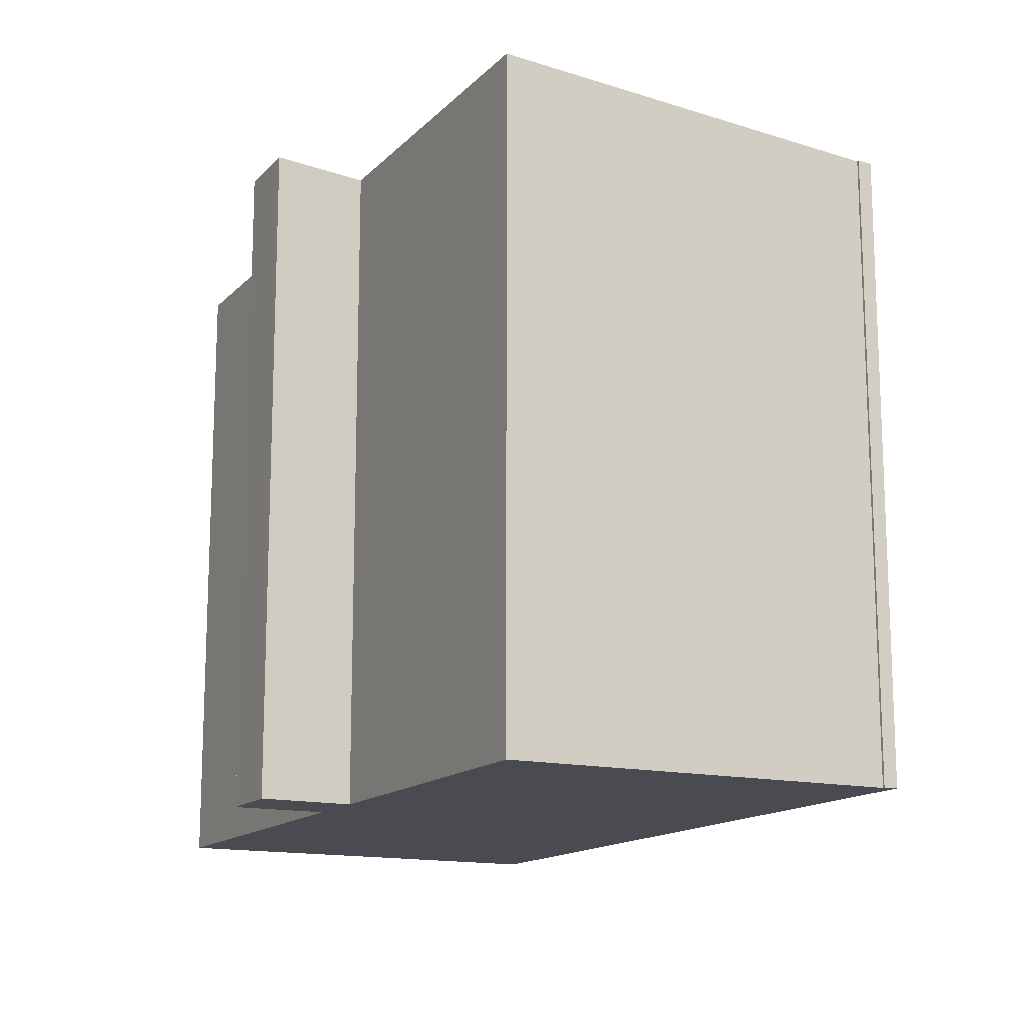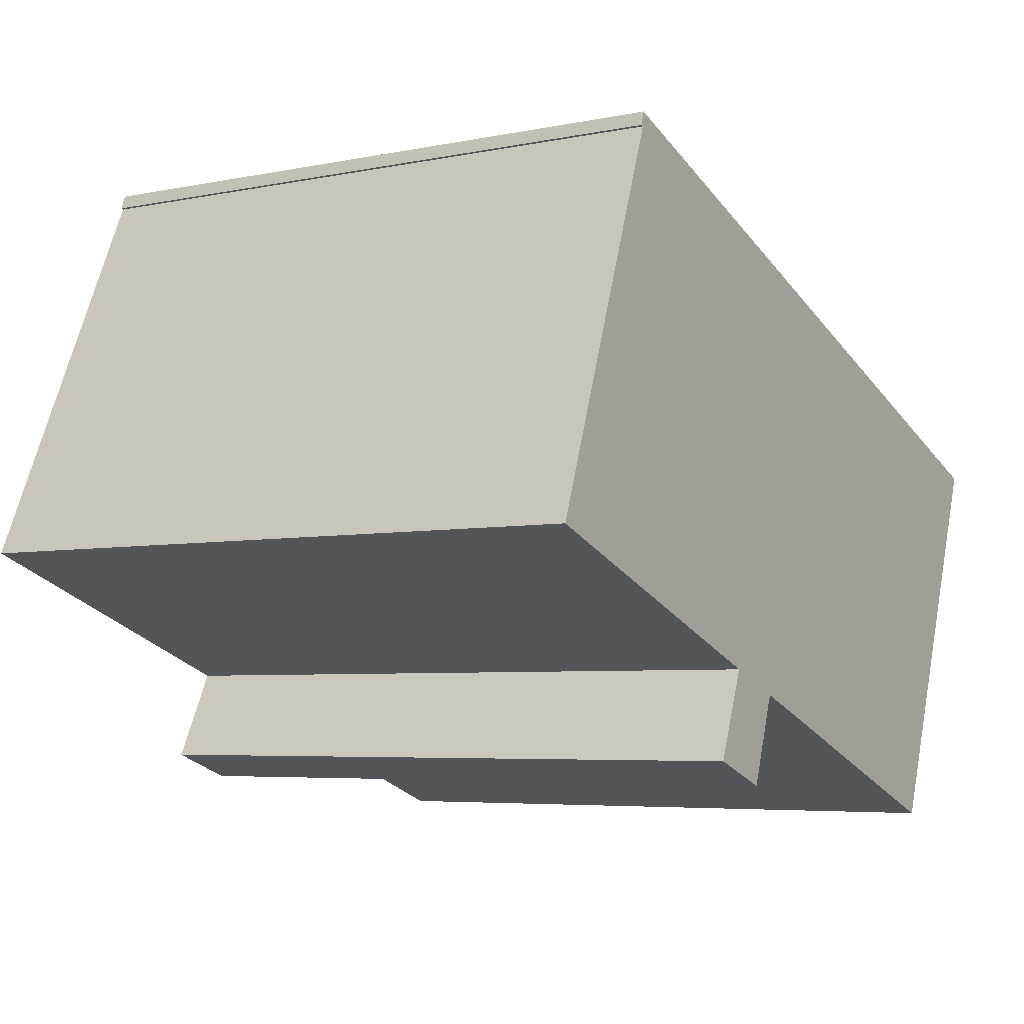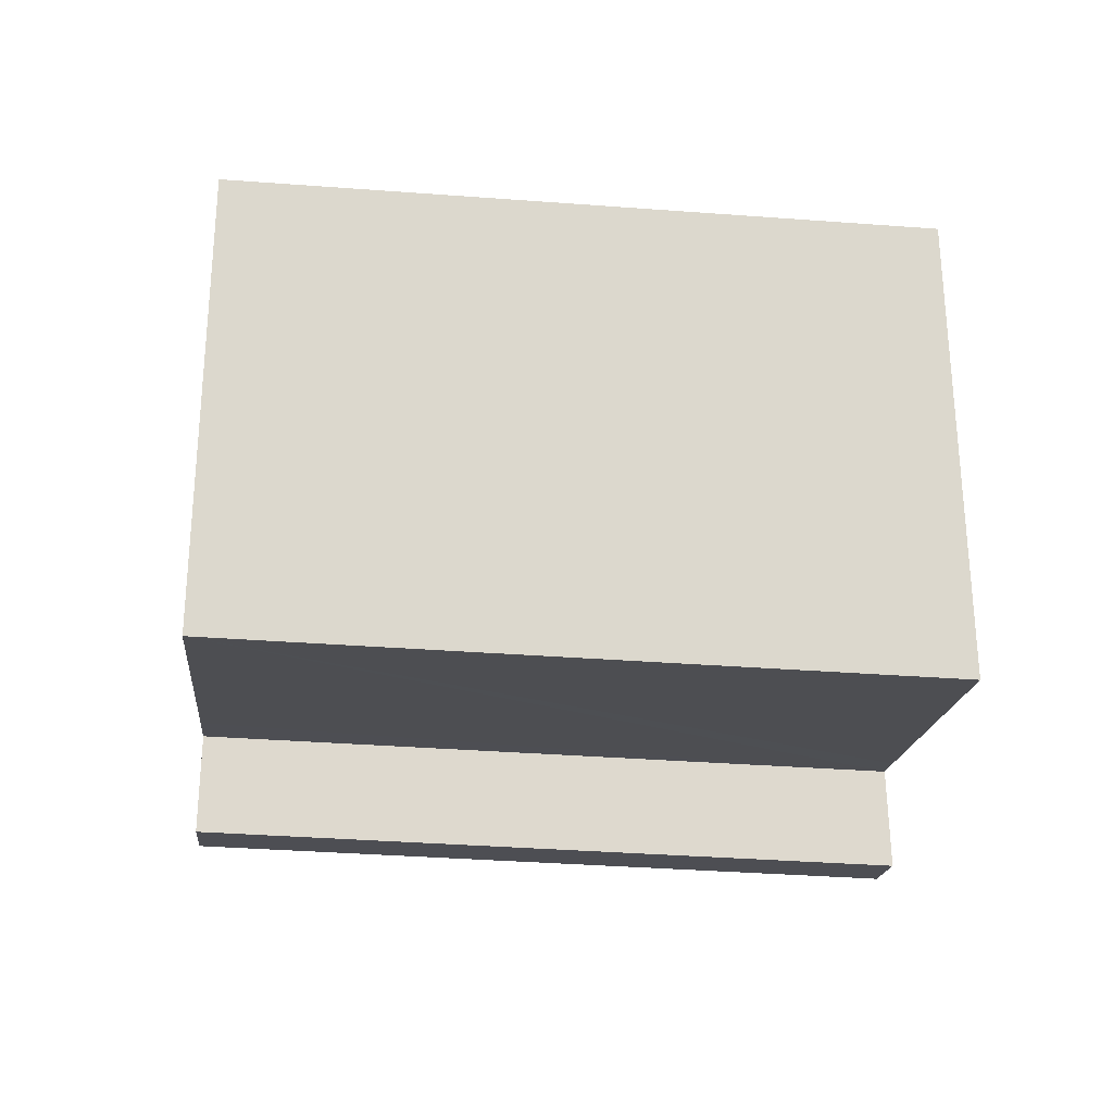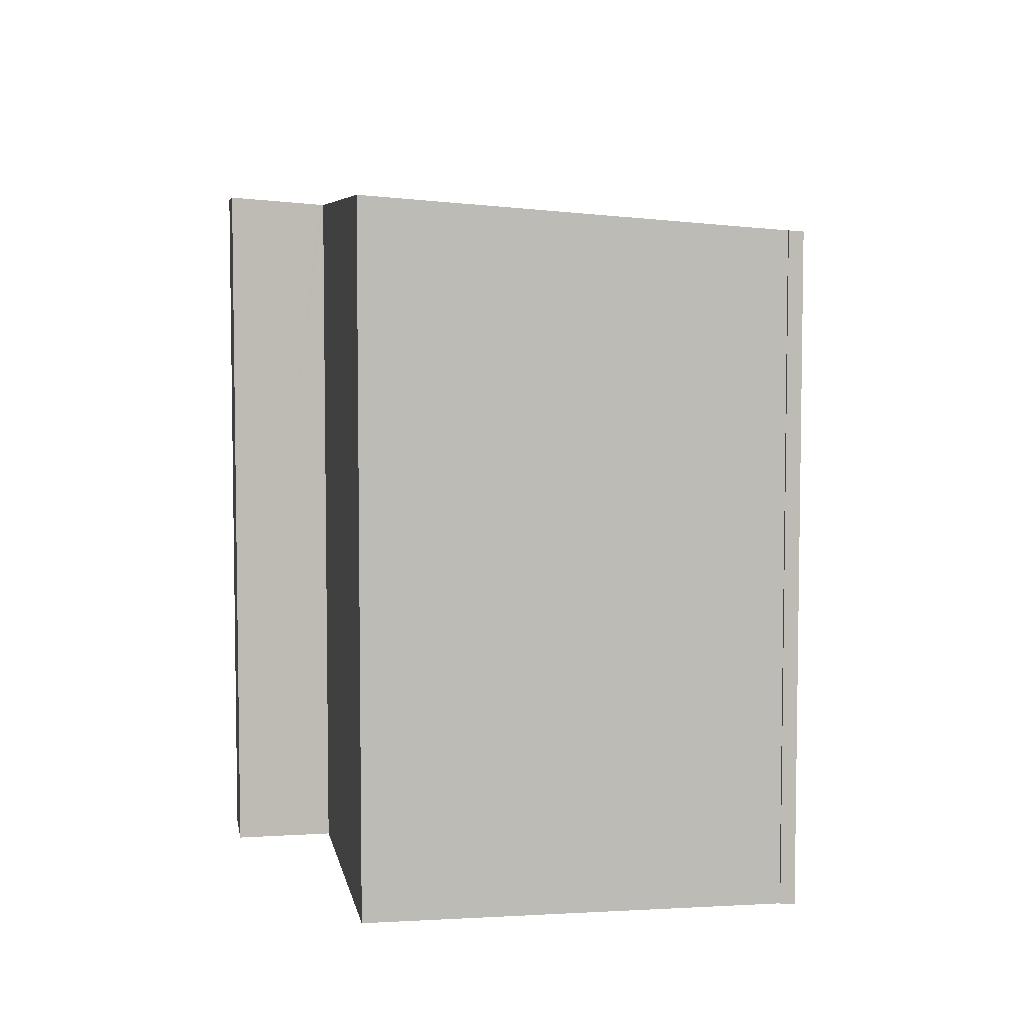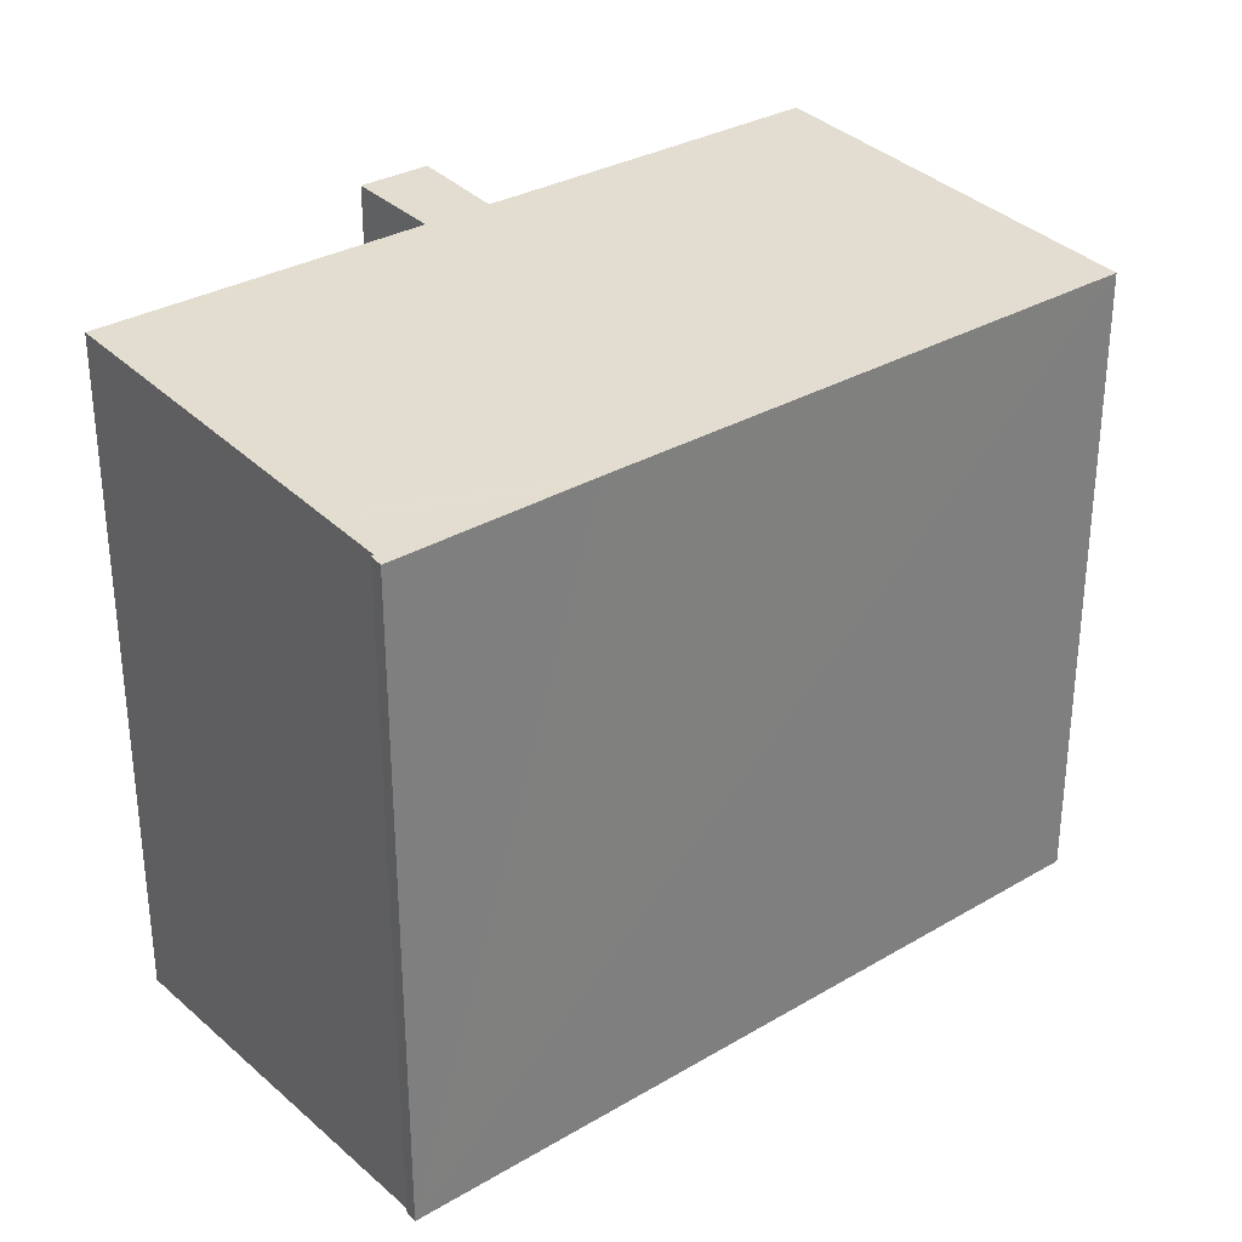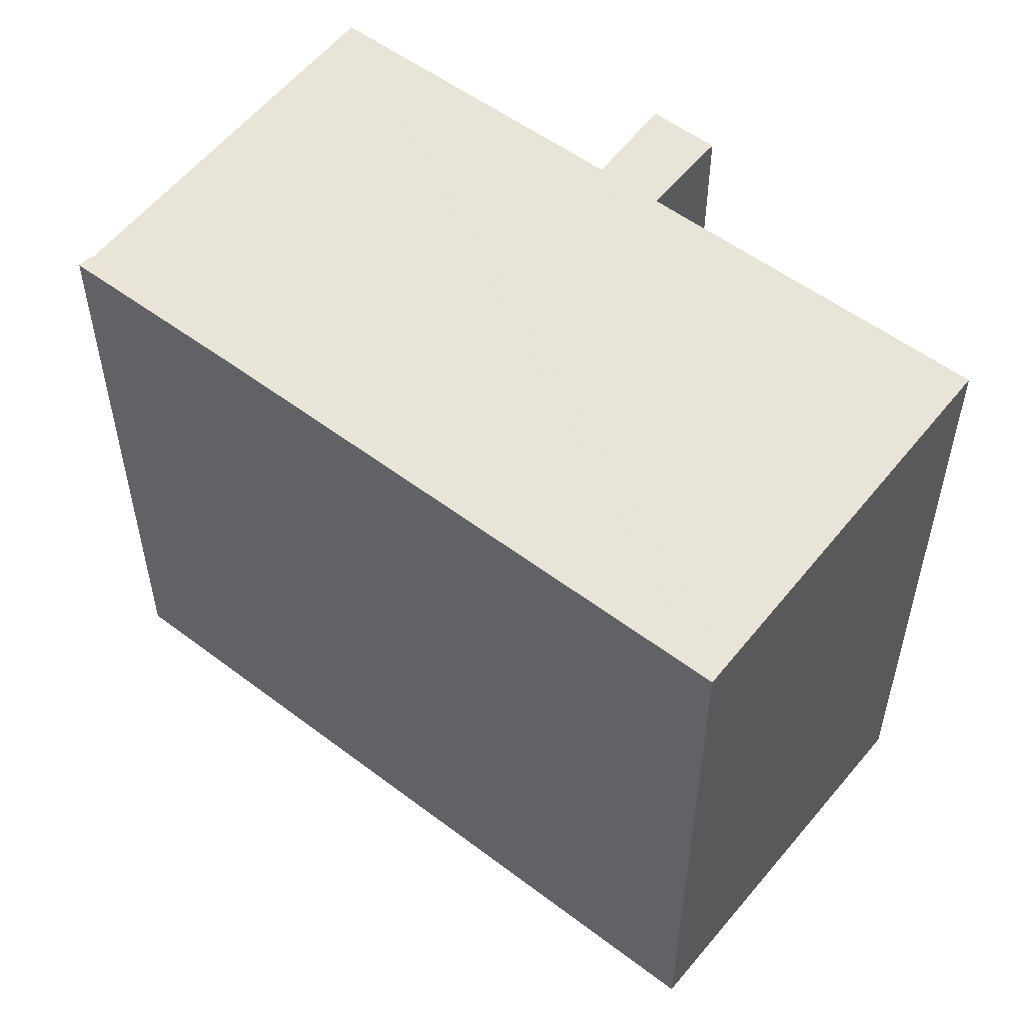
<metadata>
{"format":"obj","ext":"obj","renderer":"f3d","projection":"perspective","resolution":1024,"background":"white","views":[{"elev":-14.6,"azim":-97.0,"up":"+Y"},{"elev":-5.1,"azim":-57.2,"up":"+Z"},{"elev":-37.1,"azim":84.5,"up":"+Z"},{"elev":6.1,"azim":-79.4,"up":"+Y"},{"elev":31.4,"azim":-19.6,"up":"+Y"},{"elev":53.6,"azim":59.3,"up":"+Y"}]}
</metadata>
<code>
v  8.003 18.86 -5.767
v  10.78 18.67 -4.088
v  9.945 18.86 -6.465
v  8.937 18.67 -3.405
v  10.81 18.66 -3.997
v  12.27 18.66 -4.522
v  24.37 17.83 2.595
v  20.61 18.66 -7.583
v  11.75 18.66 -4.332
v  8.972 18.66 -3.317
v  8.66 18.66 -3.202
v  0 18.66 1.143e-15
v  24.6 17.78 3.21
v  9.327 17.78 8.829
v  3.267 17.94 8.884
v  9.182 17.78 8.884
v  8.822 17.78 9.02
v  3.857 17.81 10.48
v  3.896 17.78 10.88
v  3.788 17.82 10.3
v  3.792 17.81 10.51
v  8.003 3.531e-16 -5.767
v  8.972 2.031e-16 -3.317
v  8.937 2.085e-16 -3.405
v  0 0 0
v  3.267 -5.44e-16 8.884
v  3.788 -6.306e-16 10.3
v  3.857 -6.42e-16 10.48
v  3.792 -6.435e-16 10.51
v  3.896 -6.663e-16 10.88
v  8.66 1.961e-16 -3.202
v  20.61 4.643e-16 -7.583
v  12.27 2.769e-16 -4.522
v  10.81 2.447e-16 -3.997
v  11.75 2.653e-16 -4.332
v  9.945 3.959e-16 -6.465
v  24.6 -1.966e-16 3.21
v  8.822 -5.523e-16 9.02
v  9.182 -5.44e-16 8.884
v  9.327 -5.406e-16 8.829
v  24.37 -1.589e-16 2.595
v  10.78 2.503e-16 -4.088
g defaultobject
f 1 2 3
f 2 1 4
f 2 4 5
f 6 7 8
f 7 6 9
f 7 9 5
f 7 5 4
f 7 4 10
f 7 10 11
f 7 11 12
f 7 12 13
f 13 12 14
f 14 12 15
f 14 15 16
f 16 15 17
f 17 15 18
f 17 18 19
f 18 15 20
f 19 18 21
f 22 4 1
f 4 22 10
f 10 22 23
f 23 22 24
f 25 15 12
f 15 25 20
f 20 25 18
f 18 25 26
f 18 26 27
f 18 27 28
f 29 19 21
f 19 29 30
f 23 11 10
f 11 23 12
f 12 23 25
f 25 23 31
f 28 21 18
f 21 28 29
f 32 6 8
f 6 32 9
f 9 32 5
f 5 32 33
f 5 33 34
f 34 33 35
f 3 22 1
f 22 3 36
f 30 17 19
f 17 30 16
f 16 30 14
f 14 30 13
f 13 30 37
f 37 30 38
f 37 38 39
f 37 39 40
f 7 32 8
f 32 7 13
f 32 13 37
f 32 37 41
f 2 36 3
f 36 2 5
f 36 5 34
f 36 34 42
f 29 28 30
f 38 23 39
f 23 38 31
f 31 38 30
f 31 30 28
f 31 28 25
f 25 28 27
f 25 27 26
f 40 41 37
f 41 40 32
f 32 40 33
f 33 40 35
f 35 40 34
f 34 40 42
f 42 40 36
f 36 40 23
f 36 23 22
f 23 40 39
f 22 23 24

</code>
